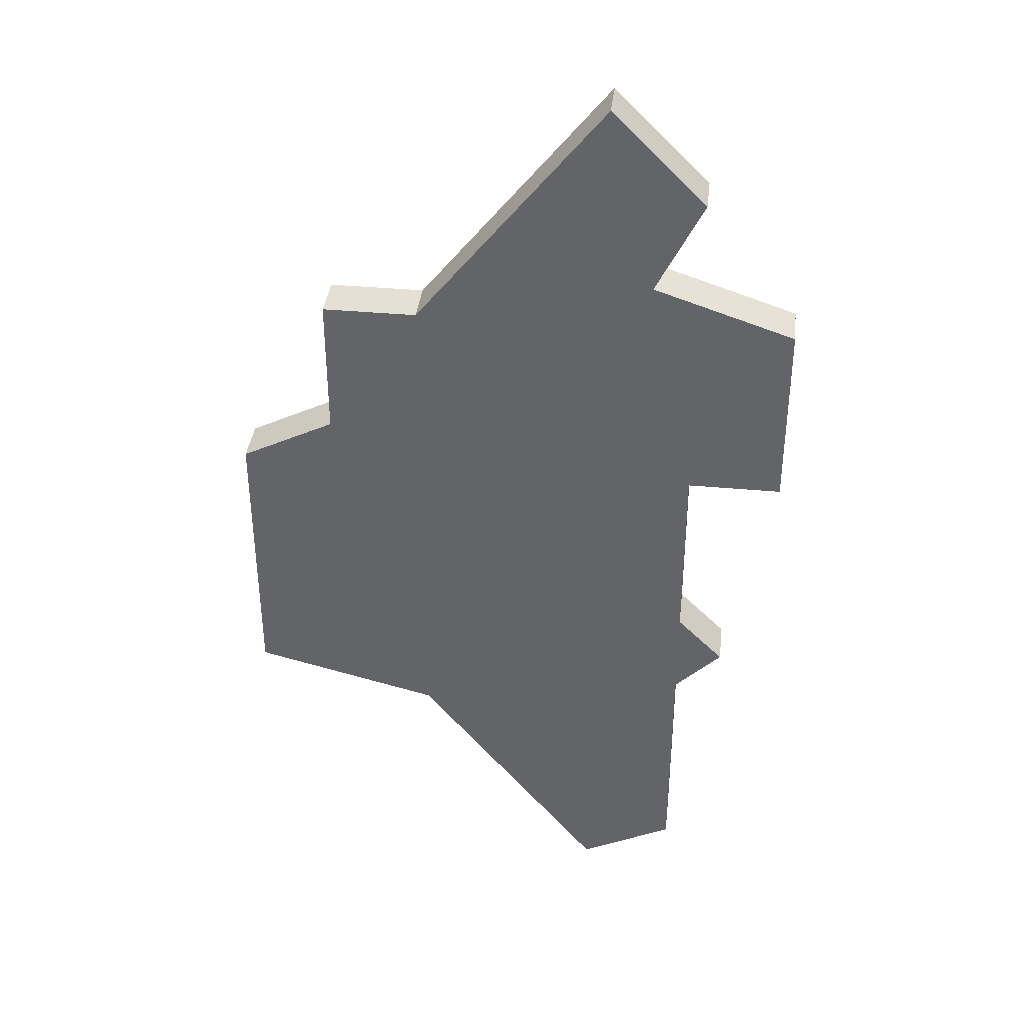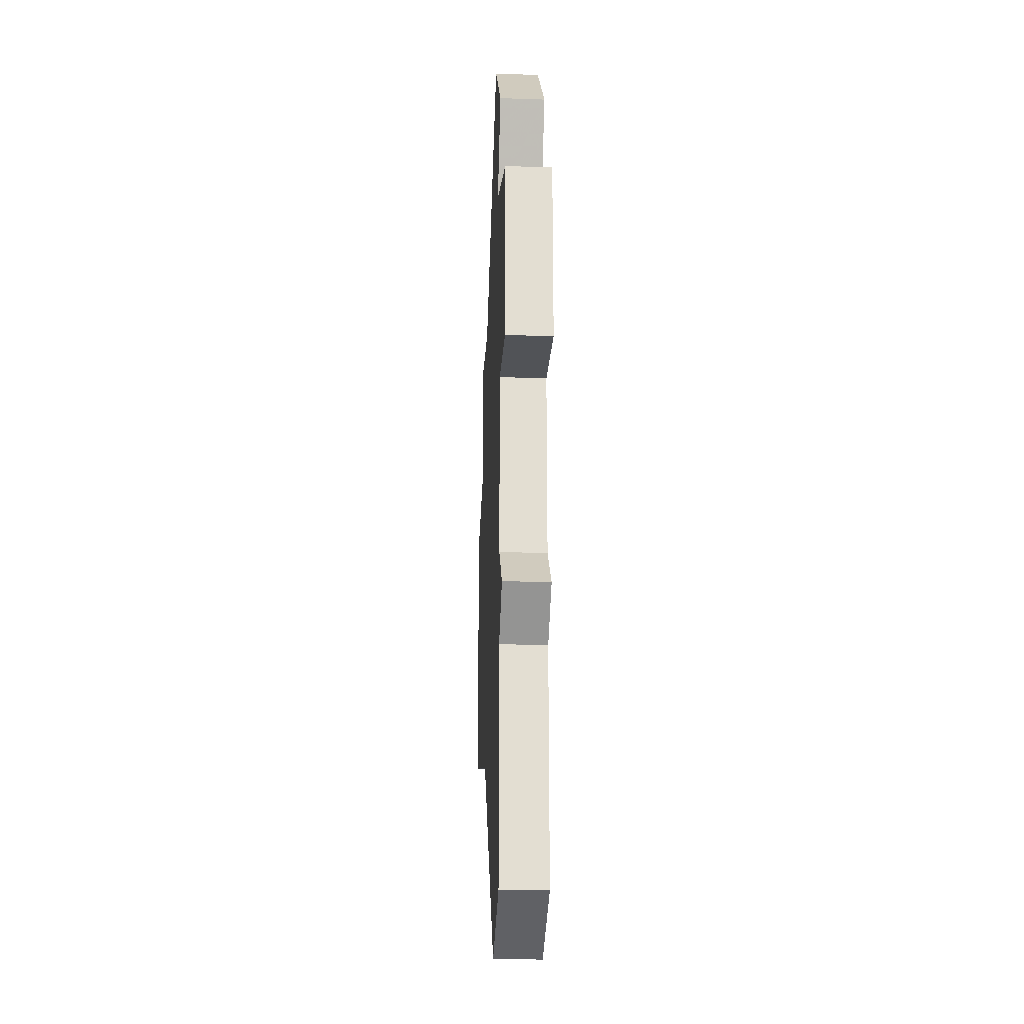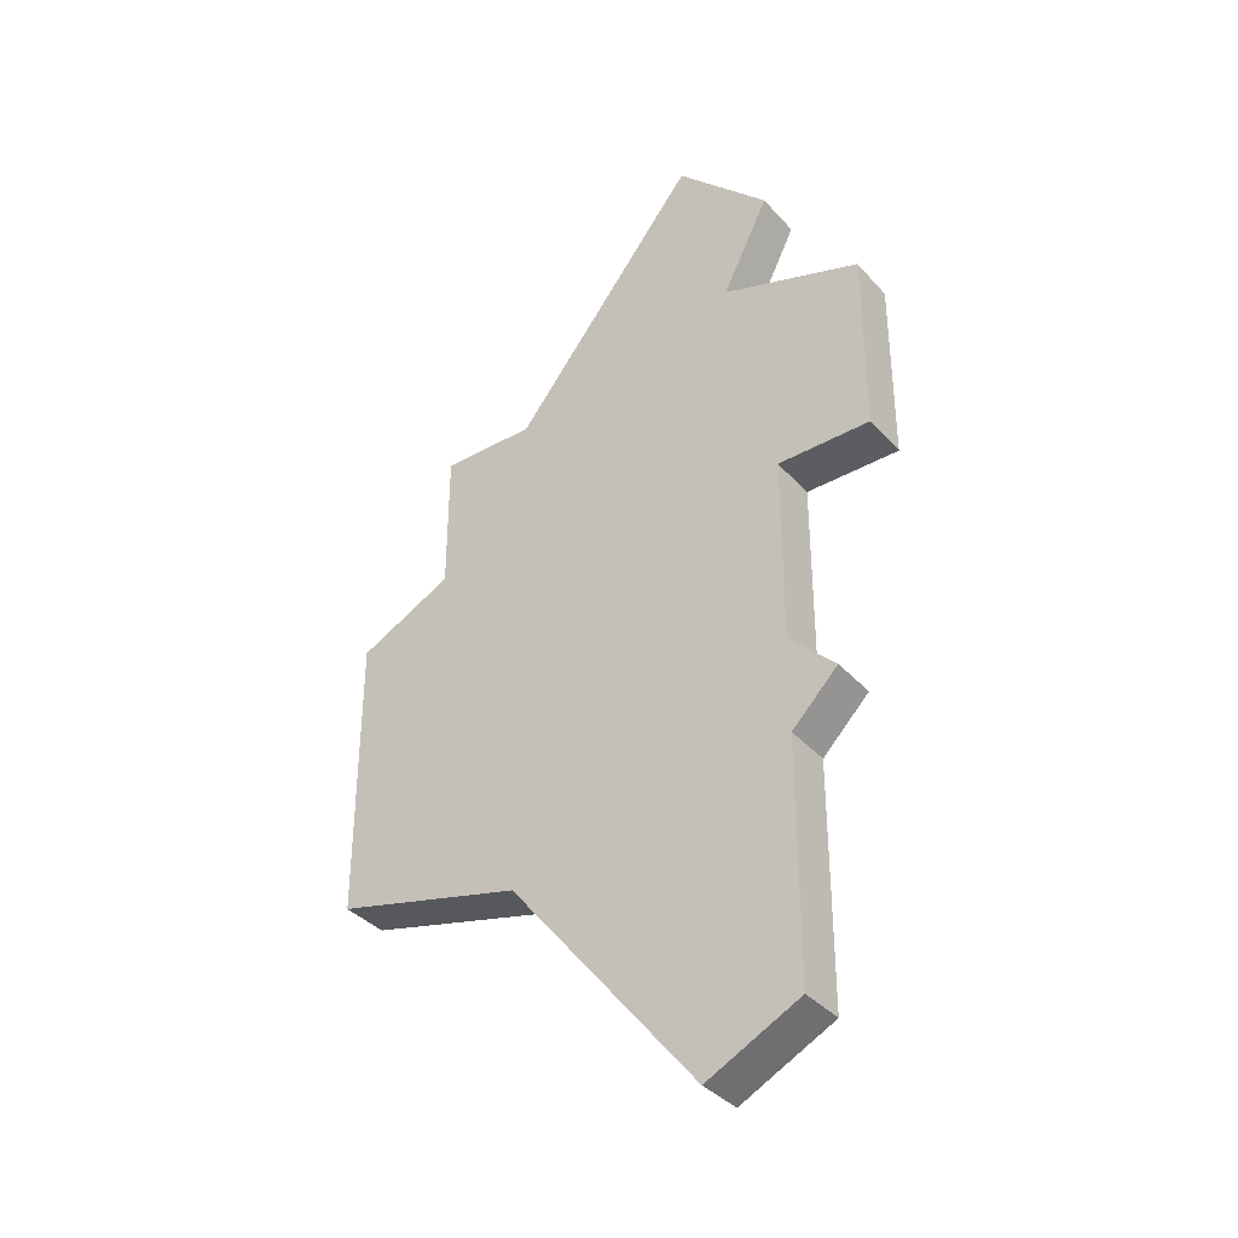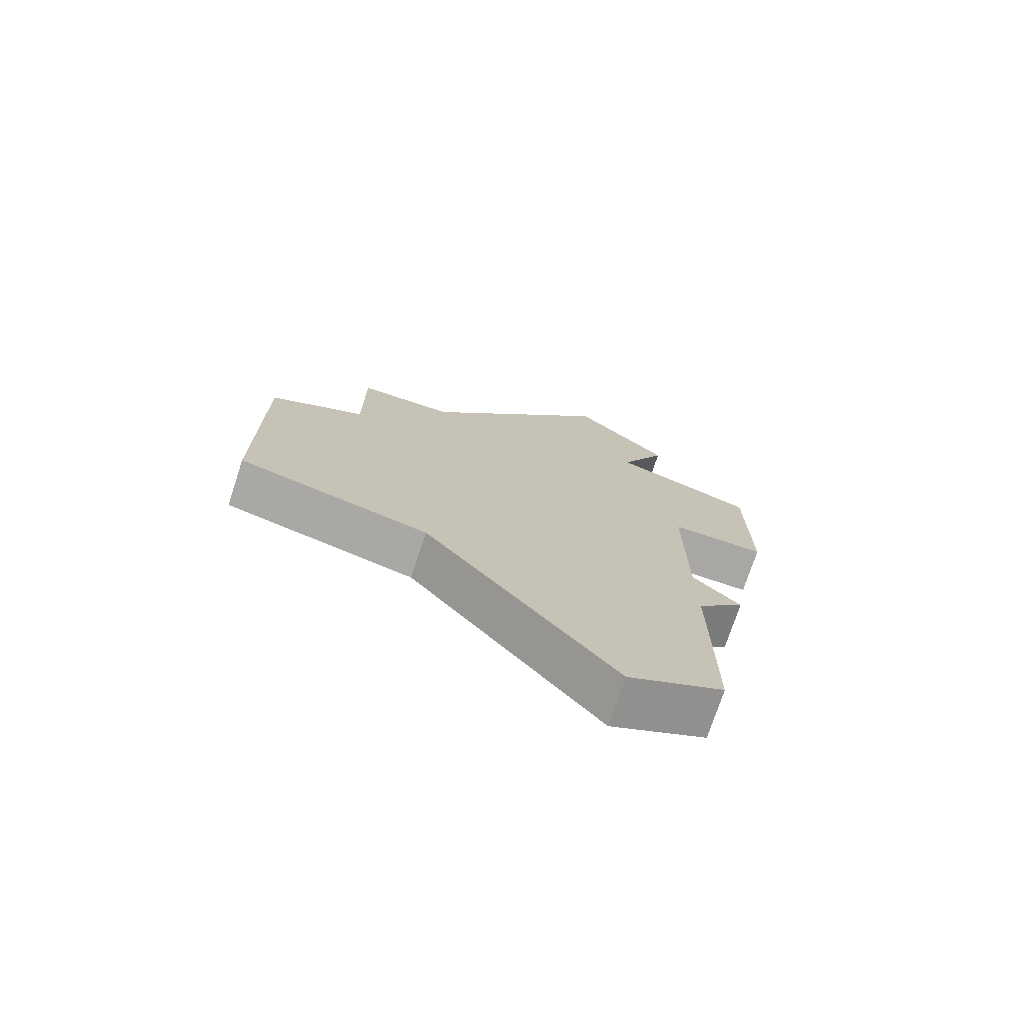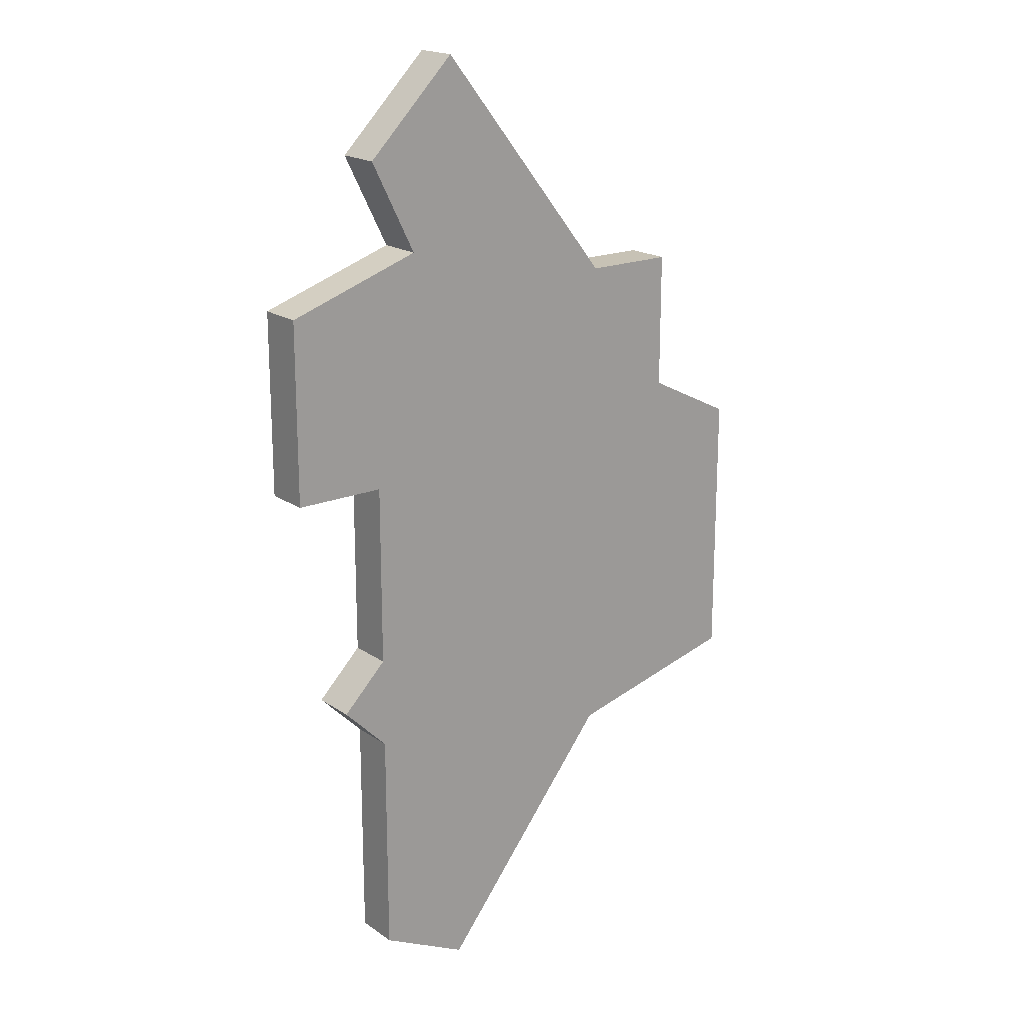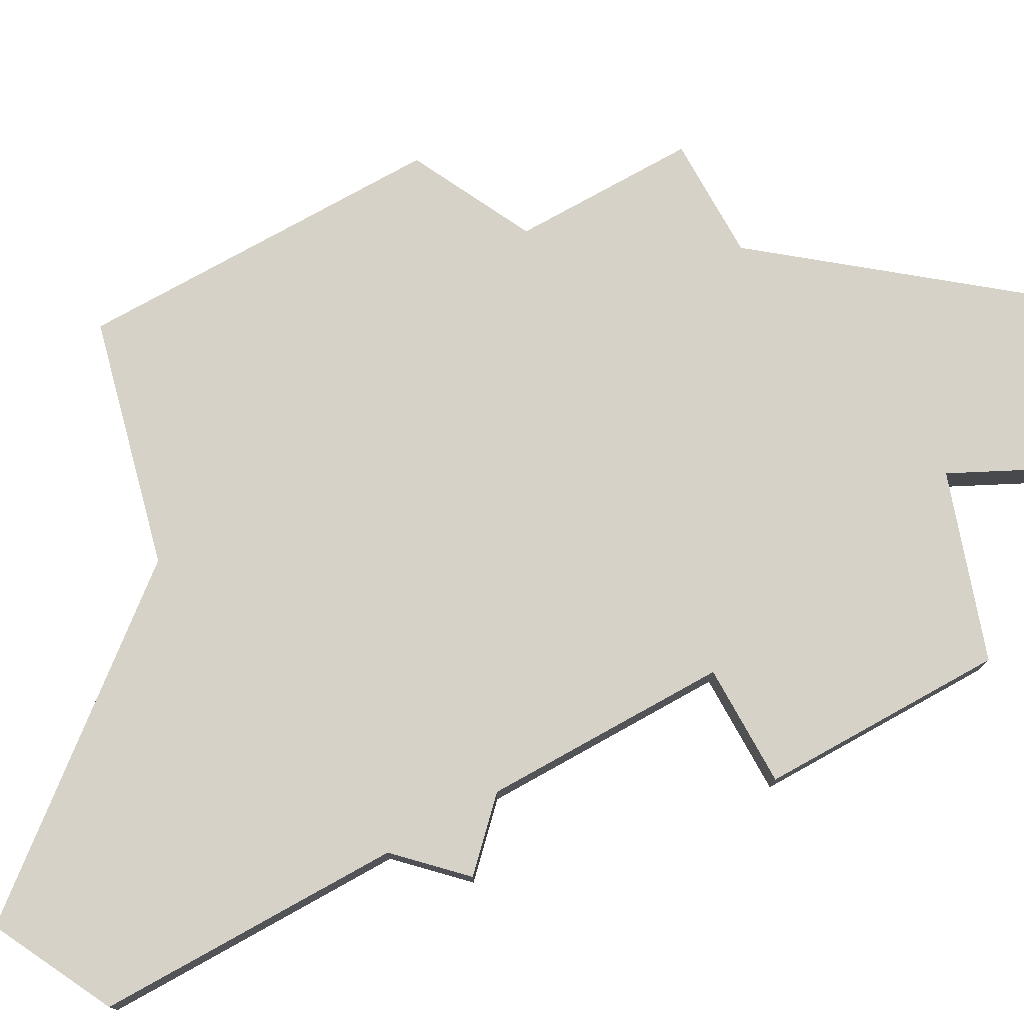
<metadata>
{"format":"obj","ext":"obj","renderer":"f3d","projection":"perspective","resolution":1024,"background":"white","views":[{"elev":38.0,"azim":6.7,"up":"+Y"},{"elev":-21.8,"azim":86.6,"up":"+Y"},{"elev":-37.1,"azim":36.2,"up":"+Y"},{"elev":-74.4,"azim":-18.3,"up":"+Y"},{"elev":19.0,"azim":141.9,"up":"+Y"},{"elev":77.4,"azim":60.9,"up":"+Z"}]}
</metadata>
<code>
v 4041 -1222 0
v 4037 -1227 0
v 4035 -1227 0
v 4035 -1230 0
v 4033 -1231 0
v 4033 -1237 0
v 4037 -1238 0
v 4041 -1243 0
v 4043 -1242 0
v 4043 -1237 0
v 4044 -1236 0
v 4043 -1235 0
v 4043 -1231 0
v 4045 -1231 0
v 4045 -1227 0
v 4042 -1226 0
v 4043 -1224 0
v 4041 -1222 1
v 4037 -1227 1
v 4035 -1227 1
v 4035 -1230 1
v 4033 -1231 1
v 4033 -1237 1
v 4037 -1238 1
v 4041 -1243 1
v 4043 -1242 1
v 4043 -1237 1
v 4044 -1236 1
v 4043 -1235 1
v 4043 -1231 1
v 4045 -1231 1
v 4045 -1227 1
v 4042 -1226 1
v 4043 -1224 1
f 2 1 17
f 4 3 2
f 6 5 4
f 9 8 7
f 12 11 10
f 15 14 13
f 2 17 16
f 6 4 2
f 10 9 7
f 16 15 13
f 6 2 16
f 10 7 6
f 16 13 12
f 10 6 16
f 16 12 10
f 34 18 19
f 19 20 21
f 21 22 23
f 24 25 26
f 27 28 29
f 30 31 32
f 33 34 19
f 19 21 23
f 24 26 27
f 30 32 33
f 33 19 23
f 23 24 27
f 29 30 33
f 33 23 27
f 27 29 33
f 19 18 2
f 2 18 1
f 20 19 3
f 3 19 2
f 21 20 4
f 4 20 3
f 22 21 5
f 5 21 4
f 23 22 6
f 6 22 5
f 24 23 7
f 7 23 6
f 25 24 8
f 8 24 7
f 26 25 9
f 9 25 8
f 27 26 10
f 10 26 9
f 28 27 11
f 11 27 10
f 29 28 12
f 12 28 11
f 30 29 13
f 13 29 12
f 31 30 14
f 14 30 13
f 32 31 15
f 15 31 14
f 33 32 16
f 16 32 15
f 18 34 1
f 1 34 17
f 34 33 17
f 17 33 16

</code>
